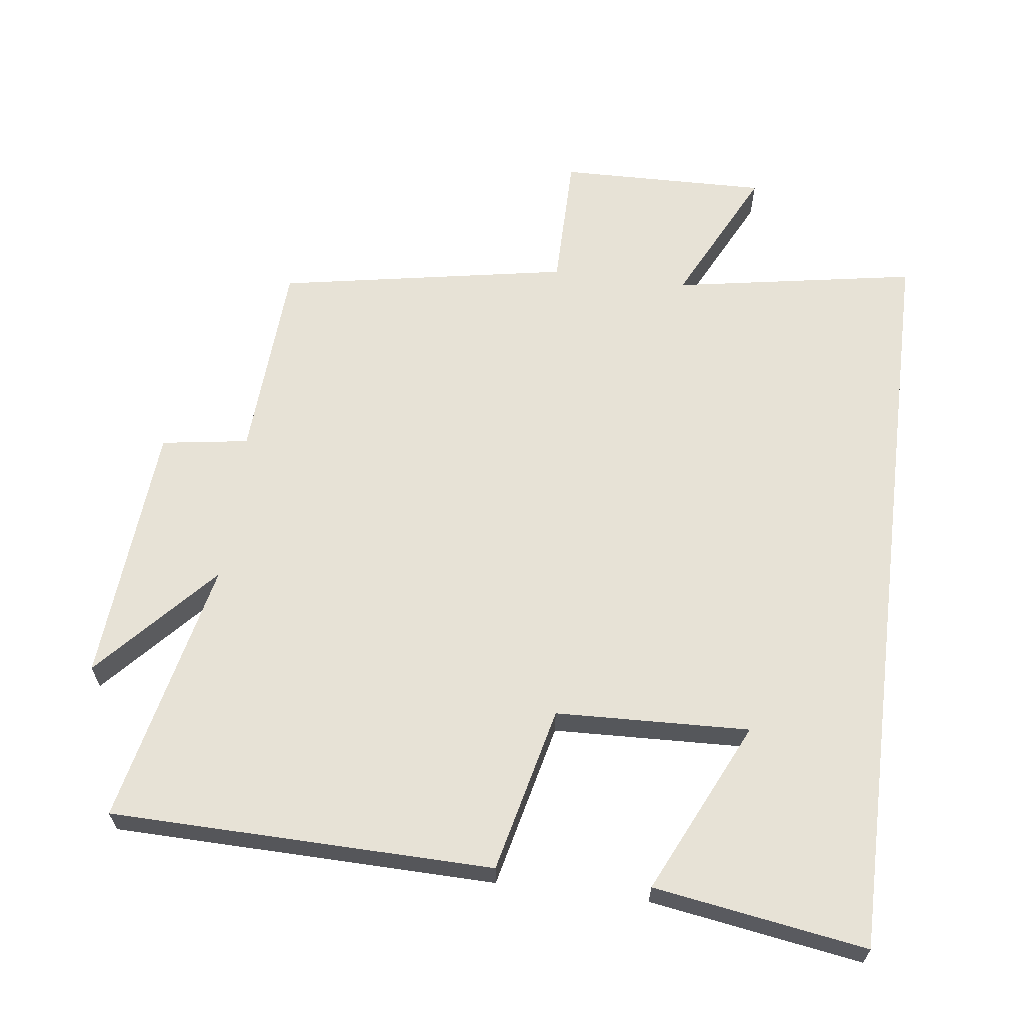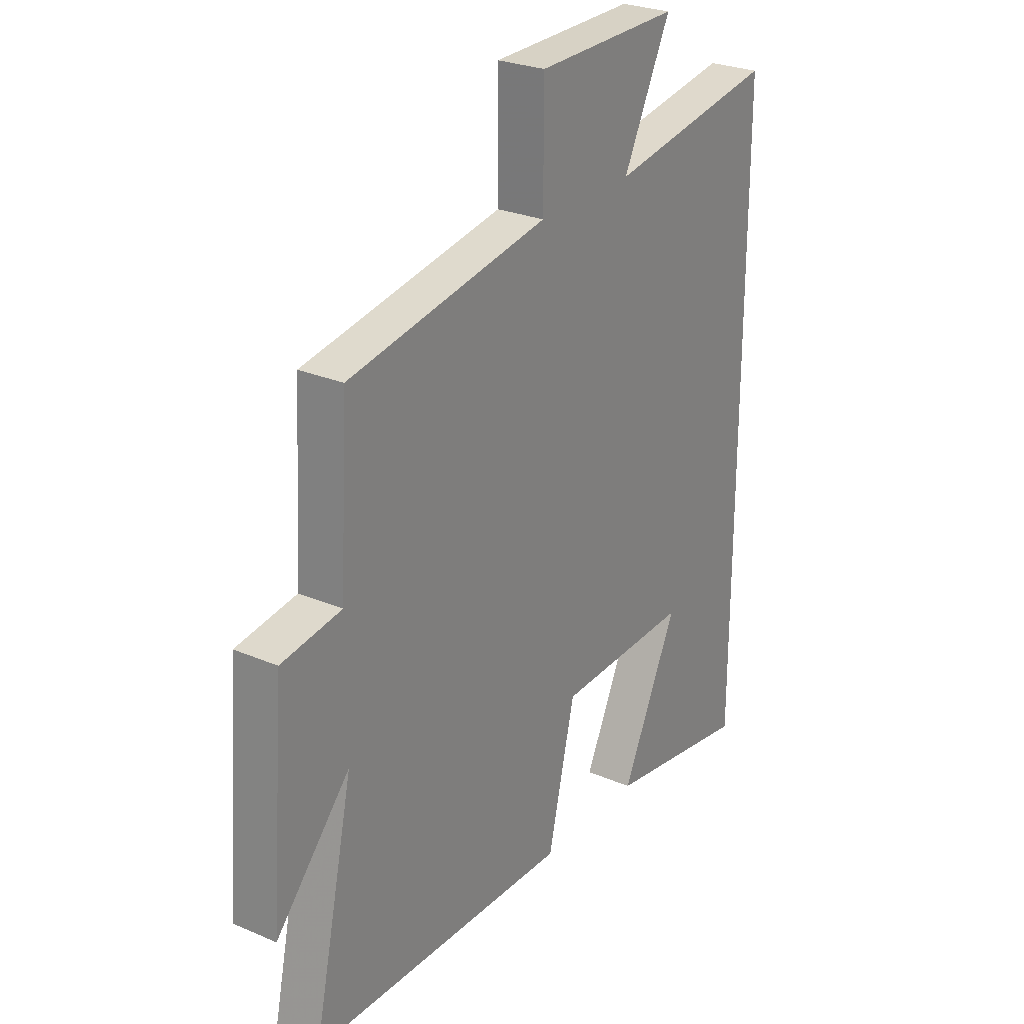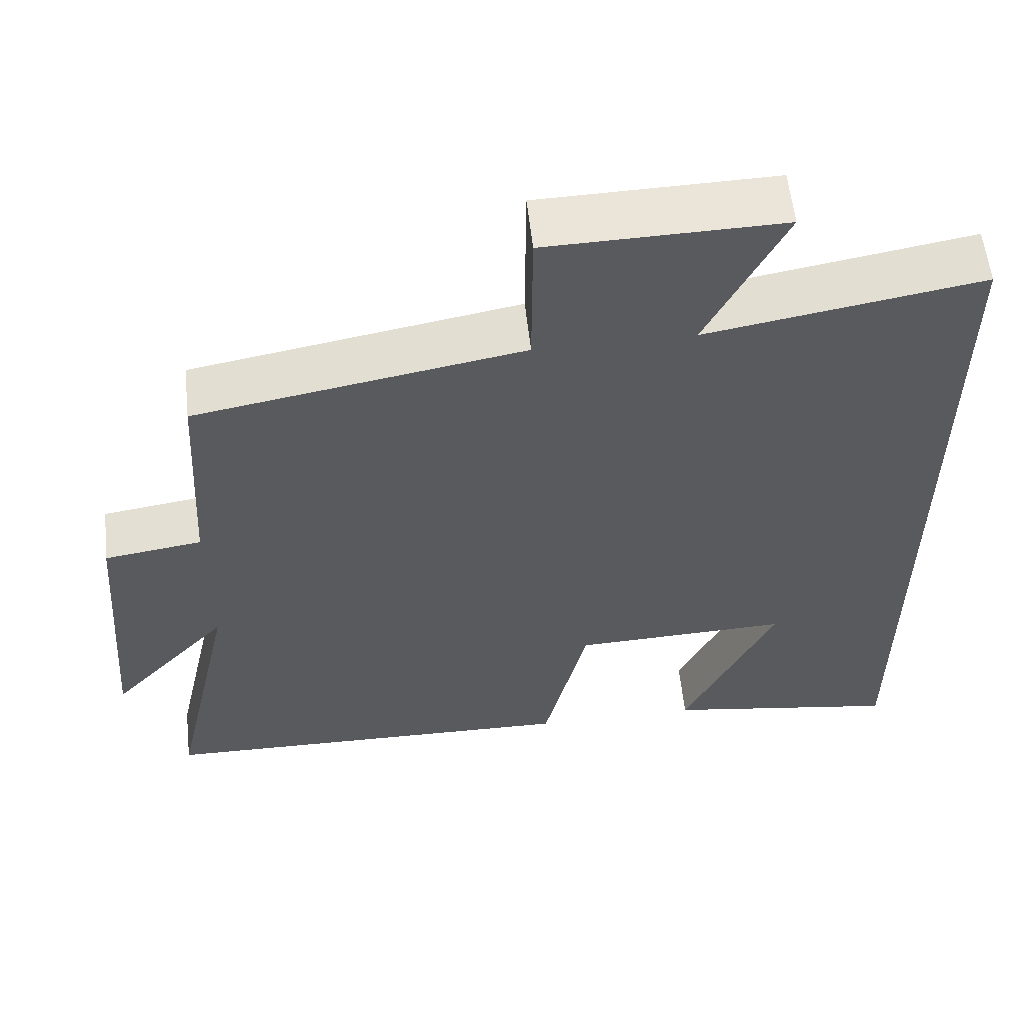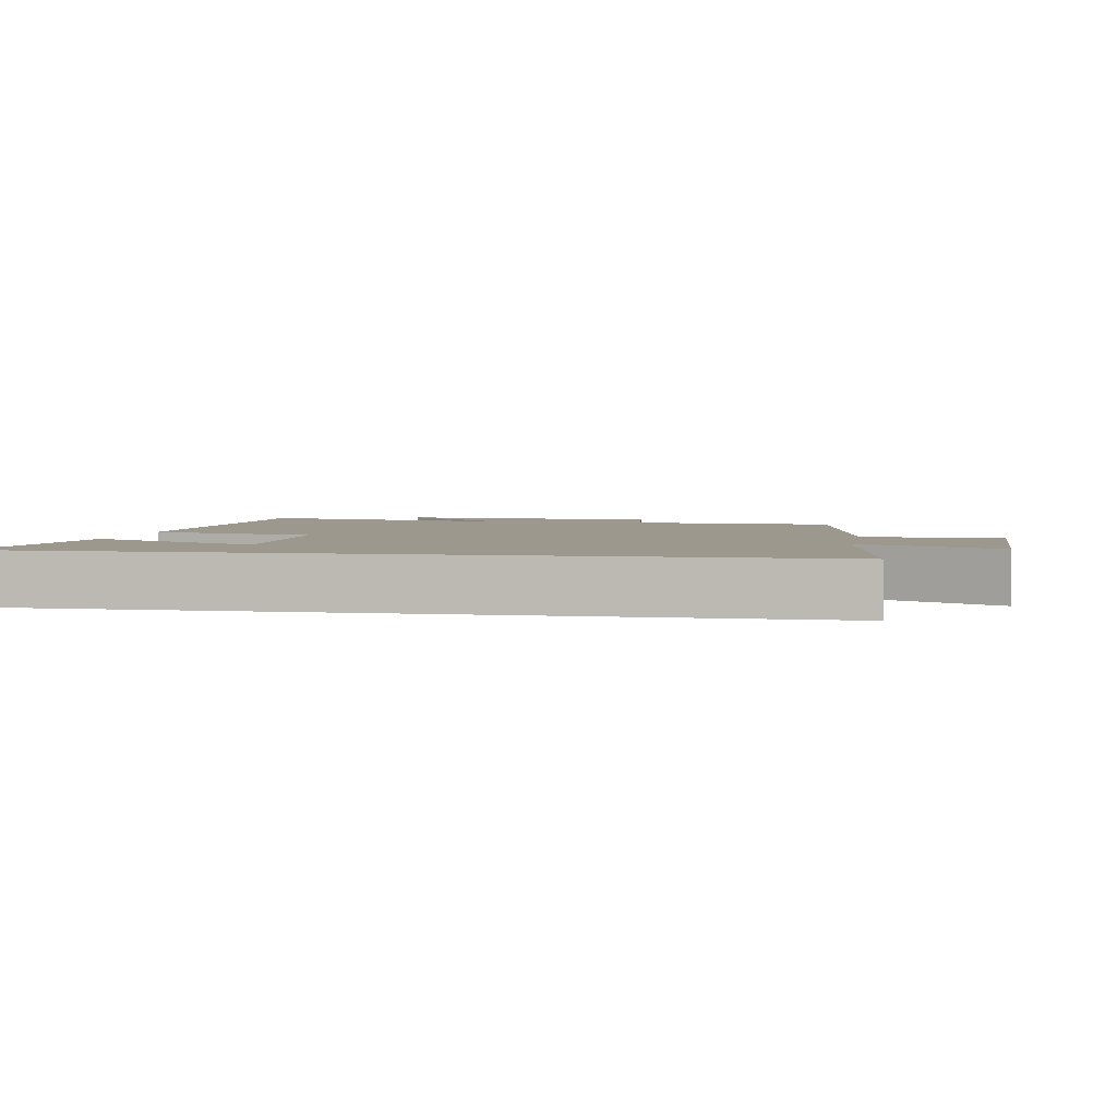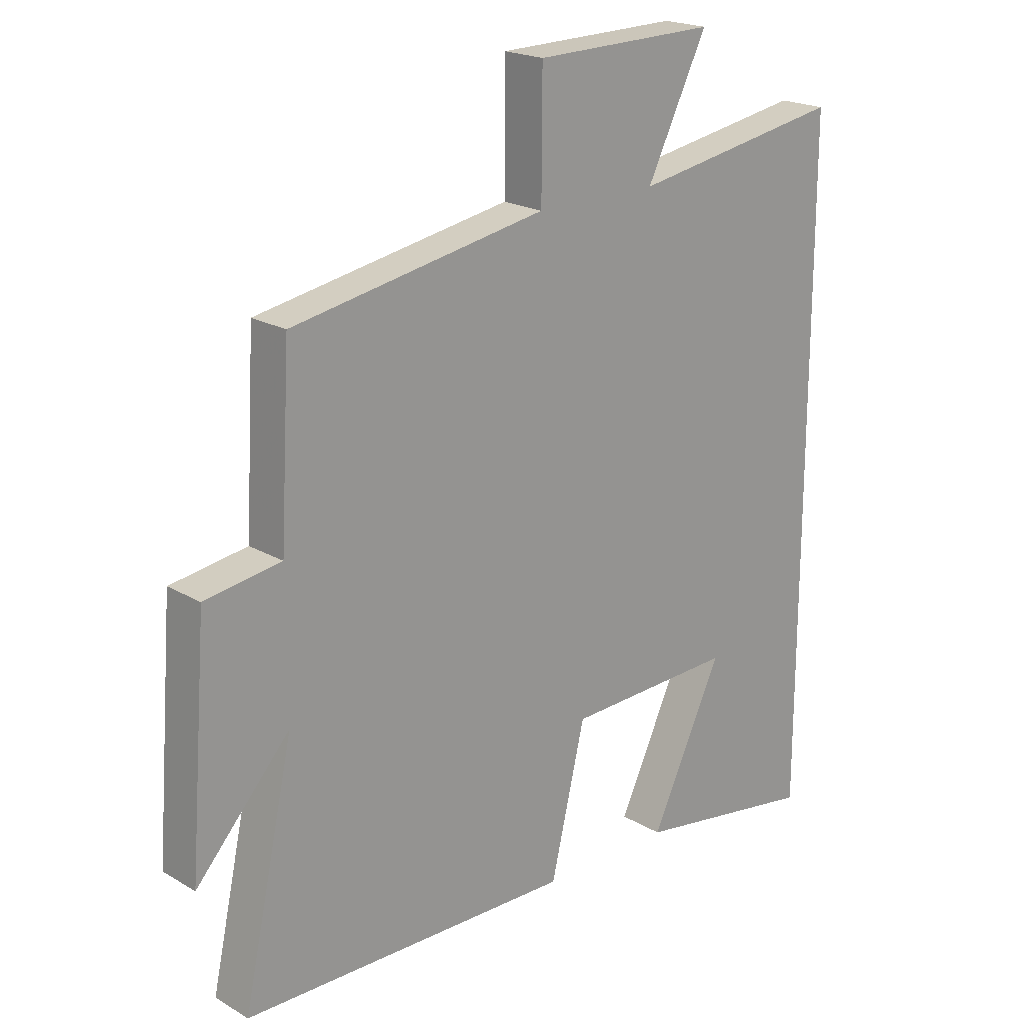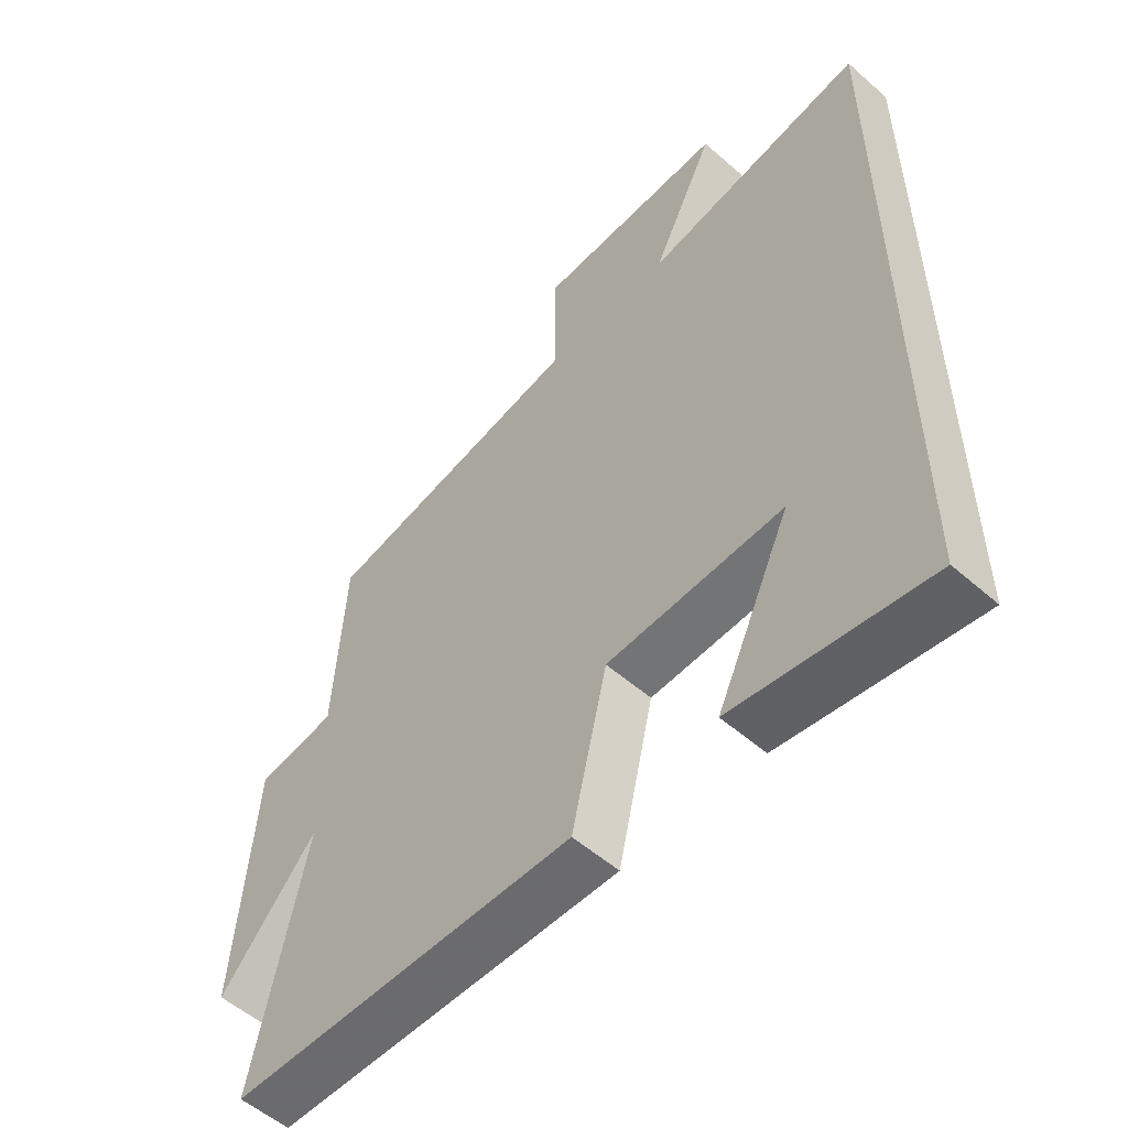
<metadata>
{"format":"obj","ext":"obj","renderer":"f3d","projection":"perspective","resolution":1024,"background":"white","views":[{"elev":63.2,"azim":-172.8,"up":"+Y"},{"elev":26.6,"azim":123.9,"up":"+Z"},{"elev":58.0,"azim":173.8,"up":"+Z"},{"elev":3.1,"azim":-79.3,"up":"+Y"},{"elev":20.5,"azim":136.7,"up":"+Z"},{"elev":-54.4,"azim":-132.8,"up":"+Z"}]}
</metadata>
<code>
v -0.5 0.07 0.561
v -0.145 0.07 0.5
v -0.246 0.07 0.704
v 0.058 0.07 0.698
v 0.059 0.07 0.5
v 0.483 0.07 0.424
v 0.5 0.07 0.13
v 0.627 0.07 0.111
v 0.657 0.07 -0.273
v 0.5 0.07 -0.1
v 0.585 0.07 -0.489
v 0.029 0.07 -0.5
v -0.028 0.07 -0.258
v -0.31 0.07 -0.248
v -0.191 0.07 -0.5
v -0.5 0.07 -0.55
v -0.5 0 0.561
v -0.145 0 0.5
v -0.246 0 0.704
v 0.058 0 0.698
v 0.059 0 0.5
v 0.483 0 0.424
v 0.5 0 0.13
v 0.627 0 0.111
v 0.657 0 -0.273
v 0.5 0 -0.1
v 0.585 0 -0.489
v 0.029 0 -0.5
v -0.028 0 -0.258
v -0.31 0 -0.248
v -0.191 0 -0.5
v -0.5 0 -0.55
f 14 15 16
f 14 16 1 2
f 13 14 2
f 10 11 12 13
f 10 13 2
f 7 8 9 10
f 5 6 7 10
f 5 10 2 3
f 3 4 5
f 32 31 30
f 18 17 32 30
f 18 30 29
f 29 28 27 26
f 18 29 26
f 26 25 24 23
f 26 23 22 21
f 19 18 26 21
f 21 20 19
f 1 17 18 2
f 2 18 19 3
f 3 19 20 4
f 4 20 21 5
f 5 21 22 6
f 6 22 23 7
f 7 23 24 8
f 8 24 25 9
f 9 25 26 10
f 10 26 27 11
f 11 27 28 12
f 12 28 29 13
f 13 29 30 14
f 14 30 31 15
f 15 31 32 16
f 16 32 17 1

</code>
